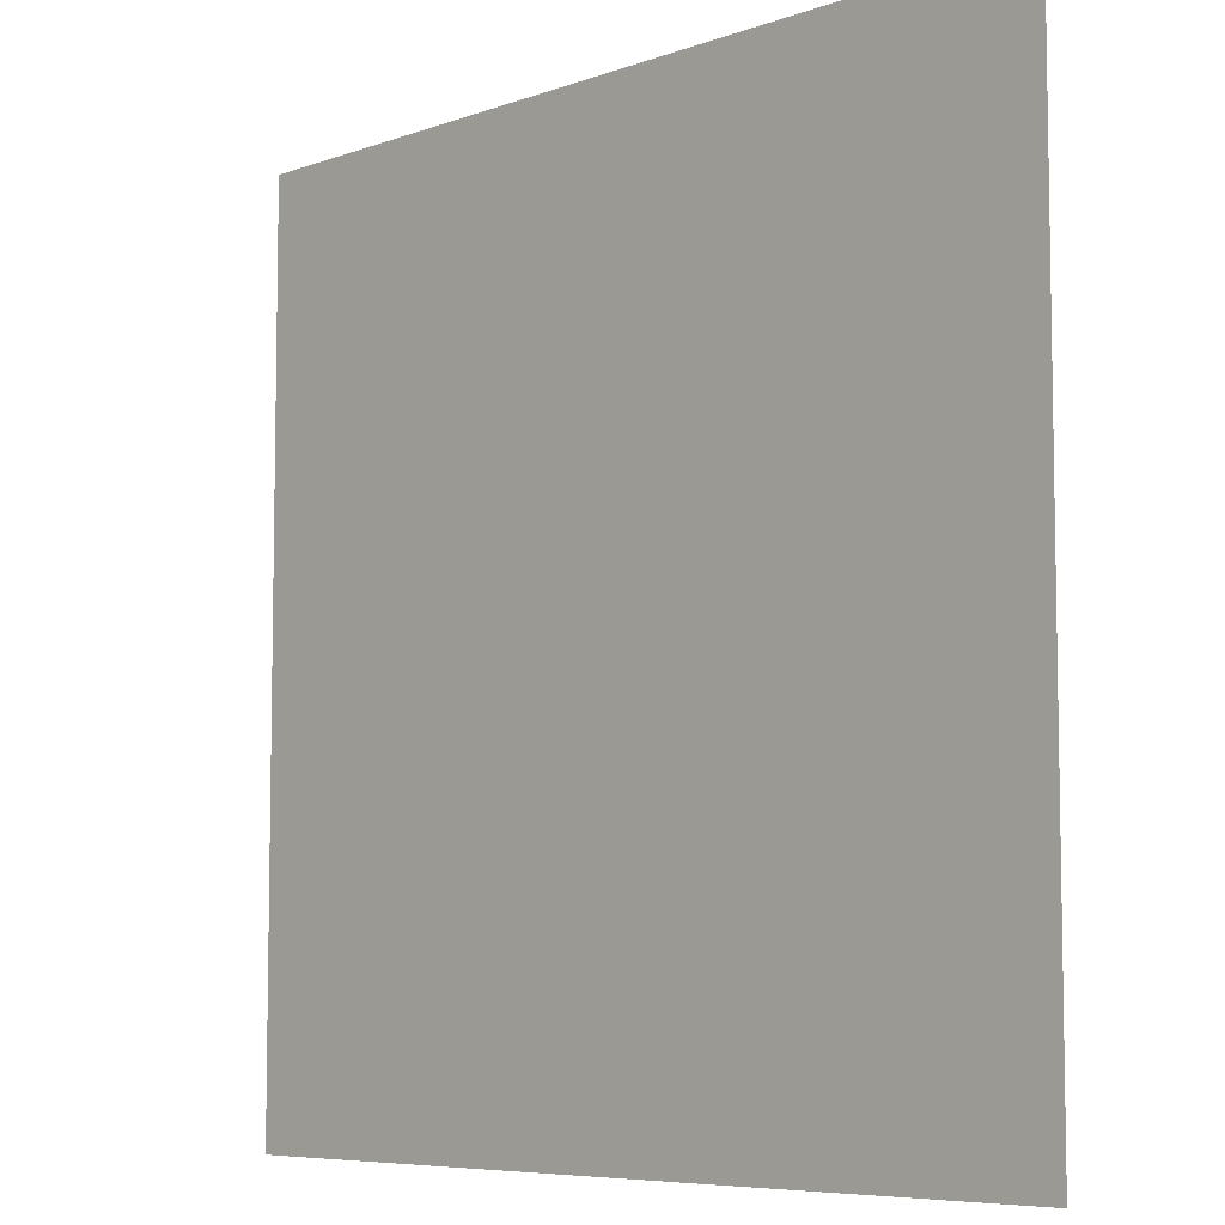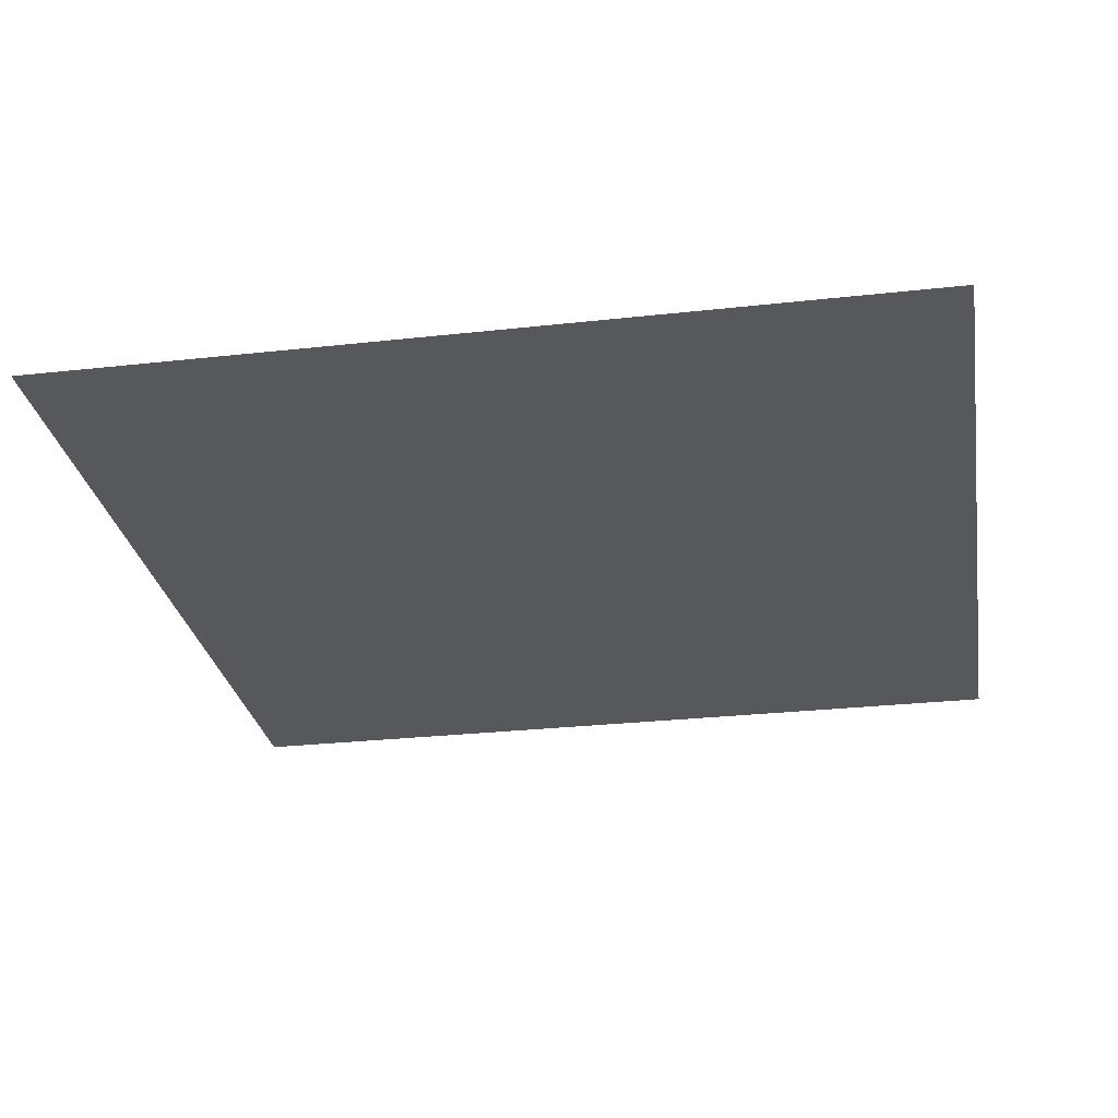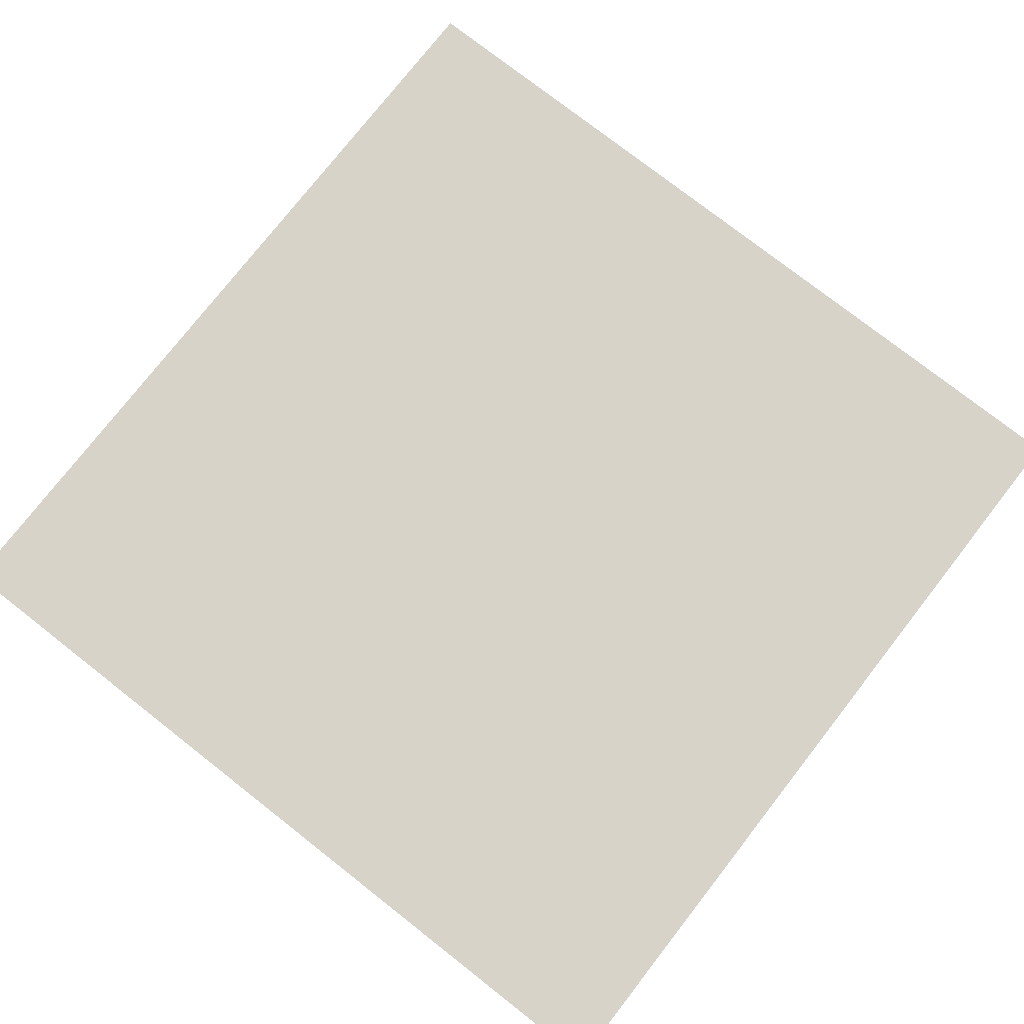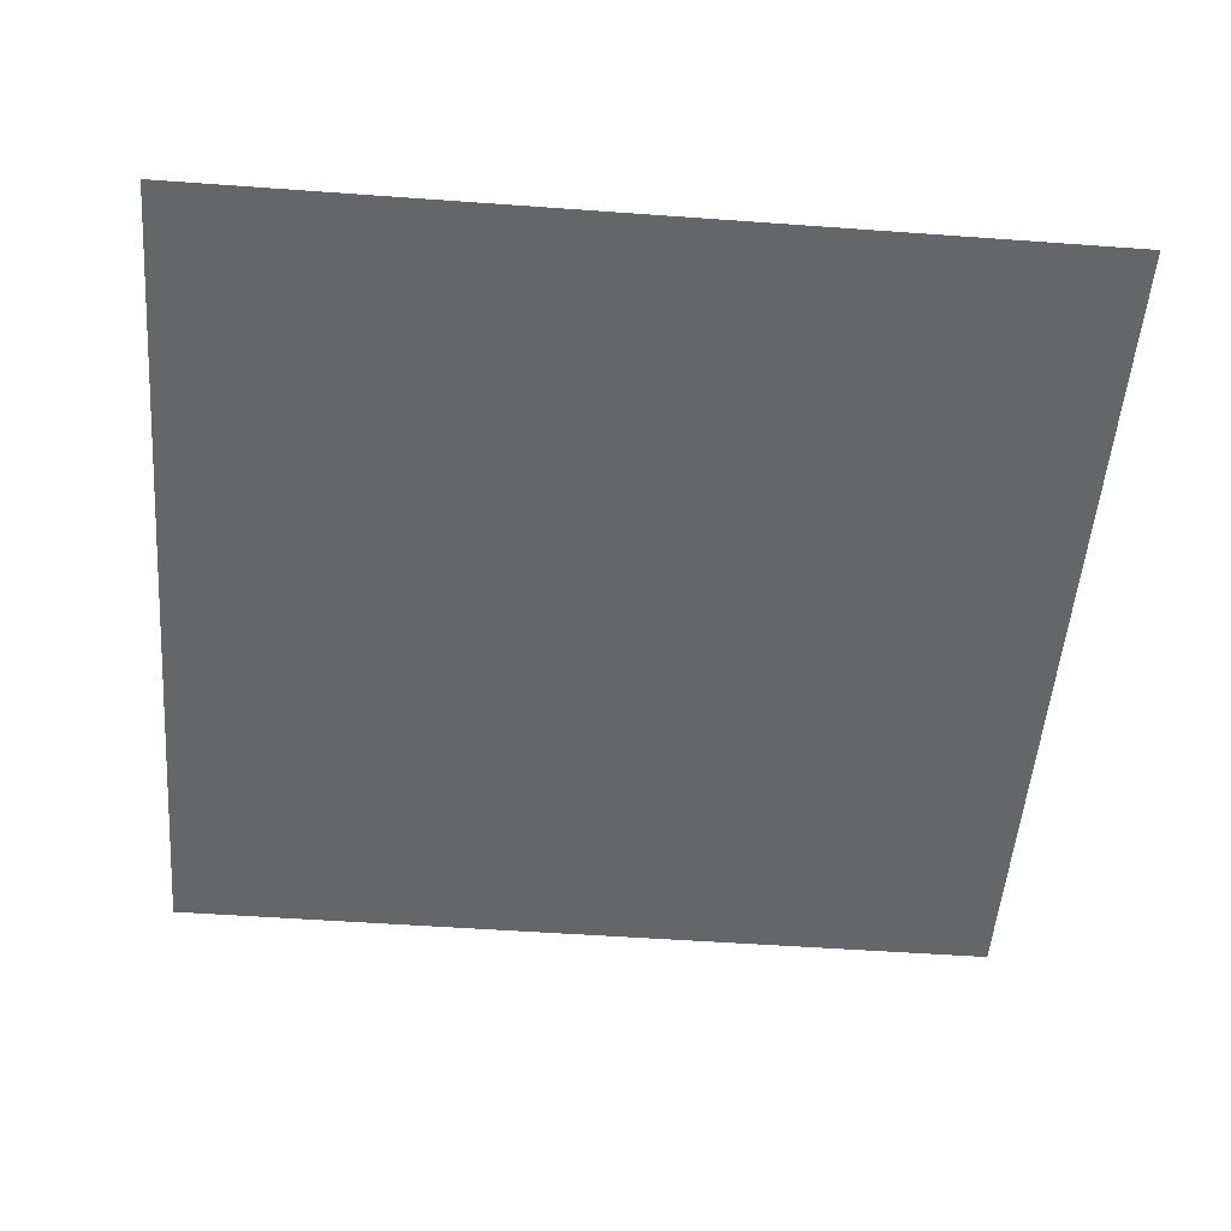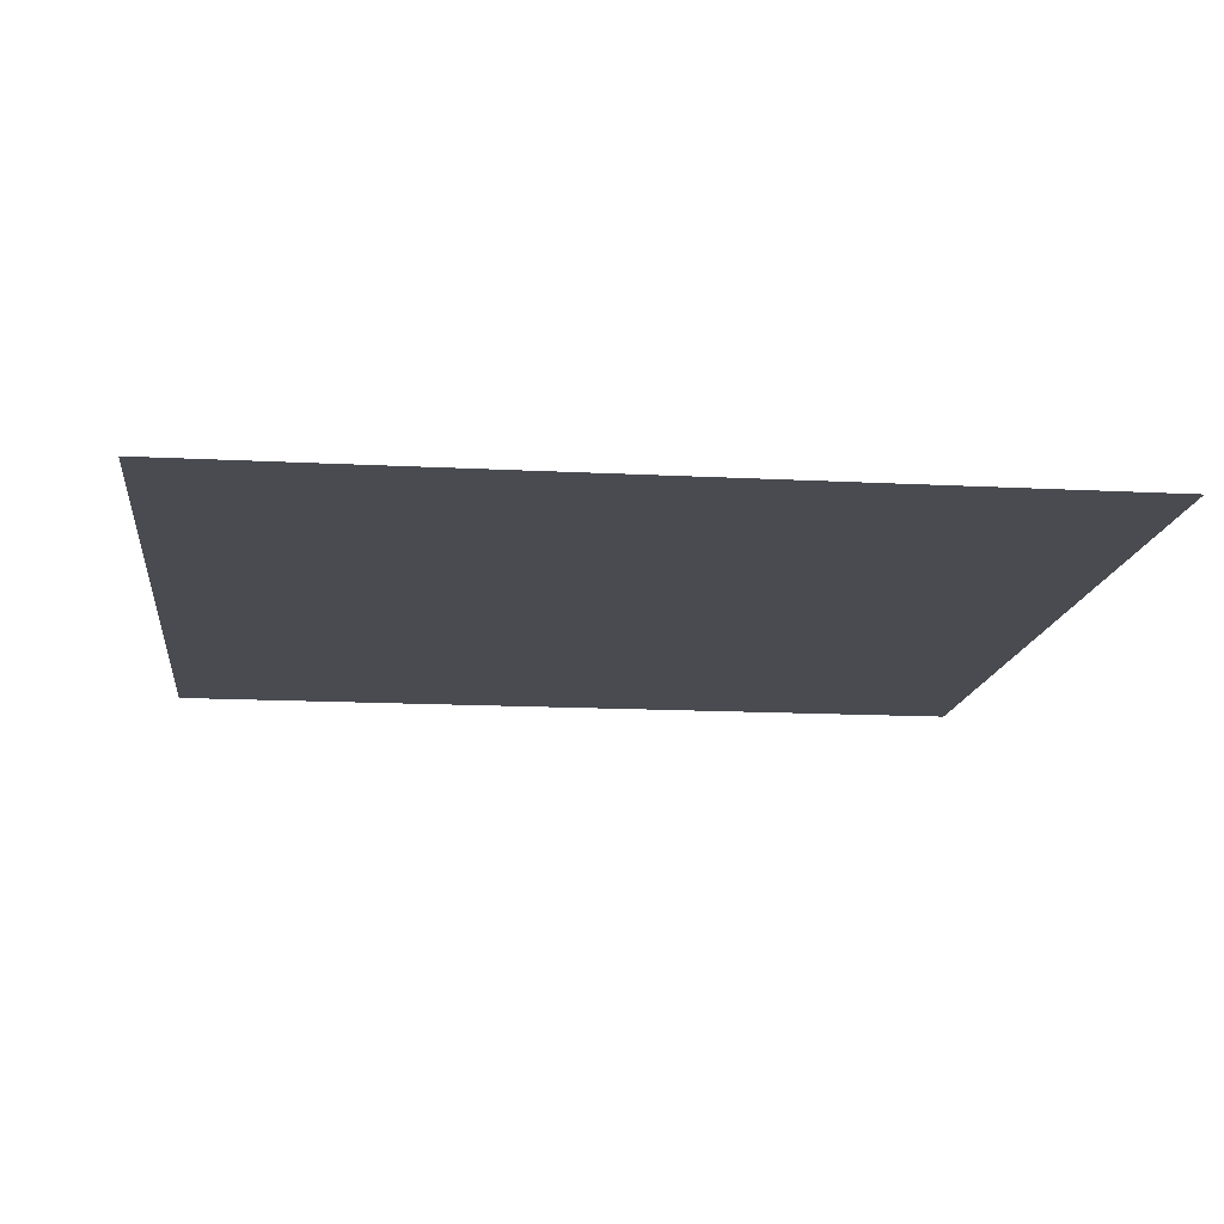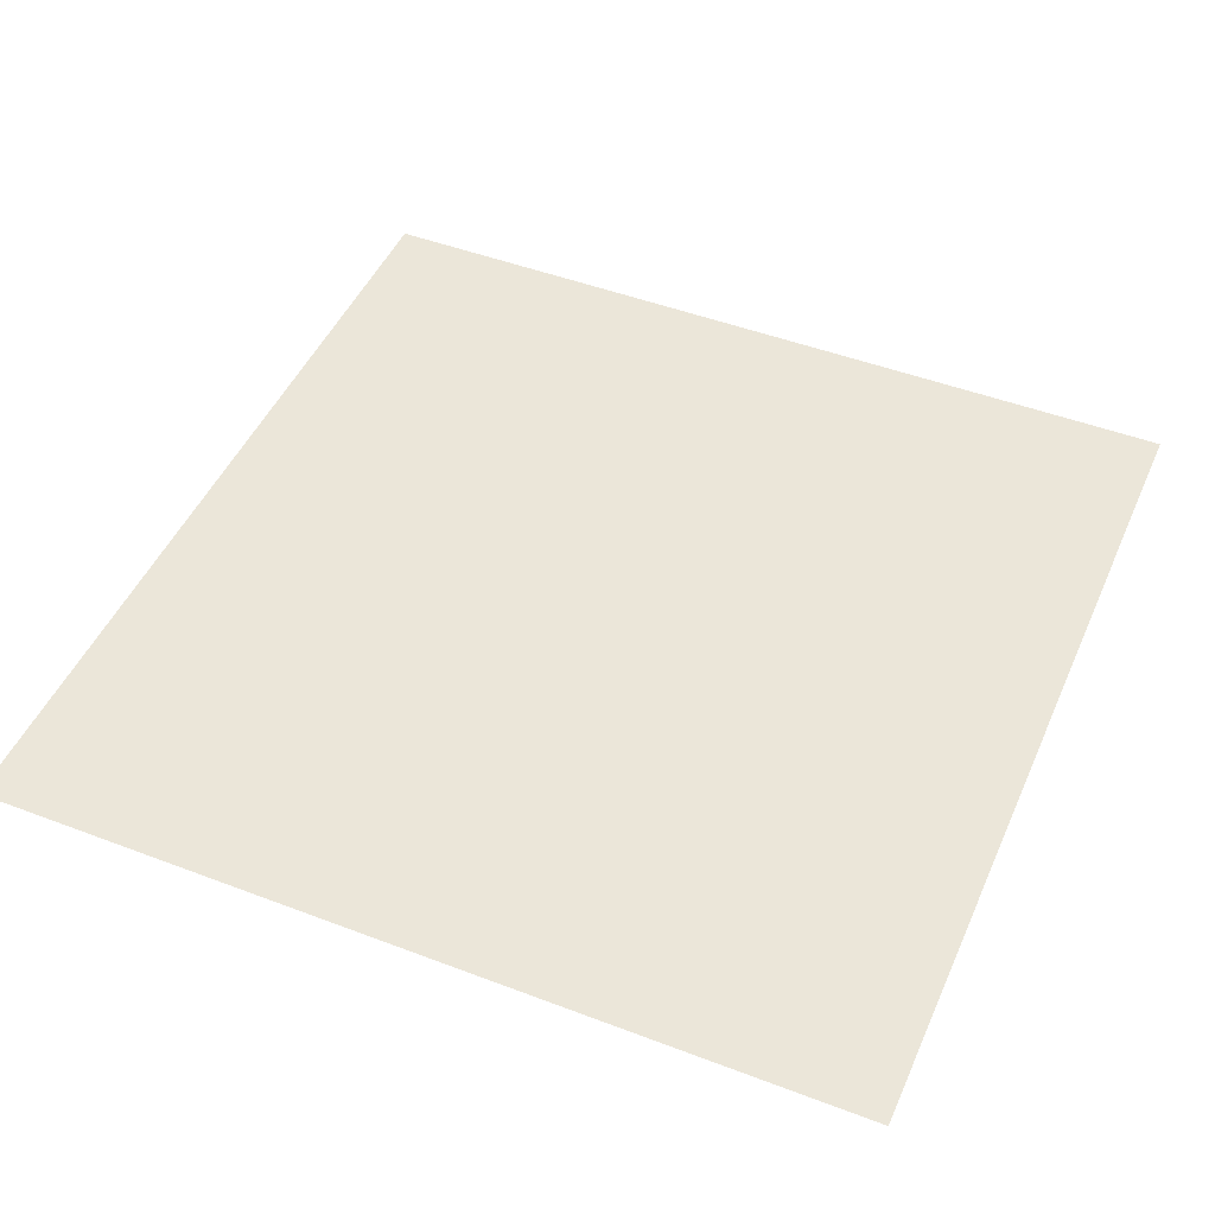
<metadata>
{"format":"obj","ext":"obj","renderer":"f3d","projection":"perspective","resolution":1024,"background":"white","views":[{"elev":-6.9,"azim":46.3,"up":"+Z"},{"elev":-28.0,"azim":-80.4,"up":"+Y"},{"elev":77.1,"azim":38.0,"up":"+Y"},{"elev":-51.7,"azim":-4.5,"up":"+Y"},{"elev":-14.5,"azim":83.4,"up":"+Y"},{"elev":47.6,"azim":113.2,"up":"+Y"}]}
</metadata>
<code>
o Plane
v -5 0.0907 5
v 5 0.0907 5
v -5 0.0907 -5
v 5 0.0907 -5
f 1 2 4 3

</code>
